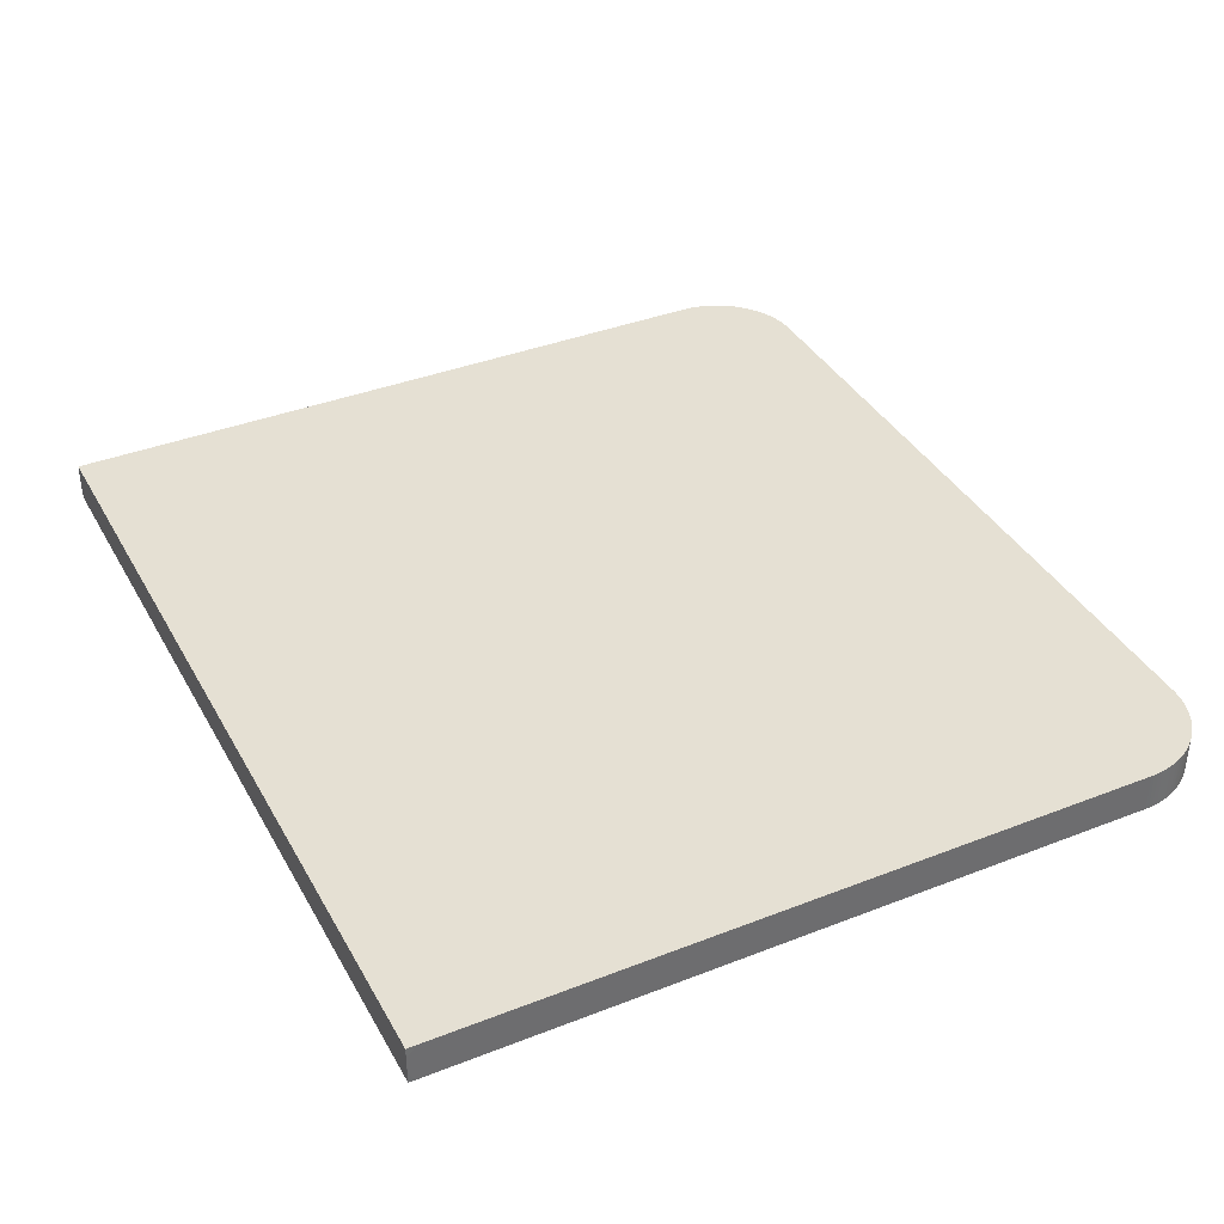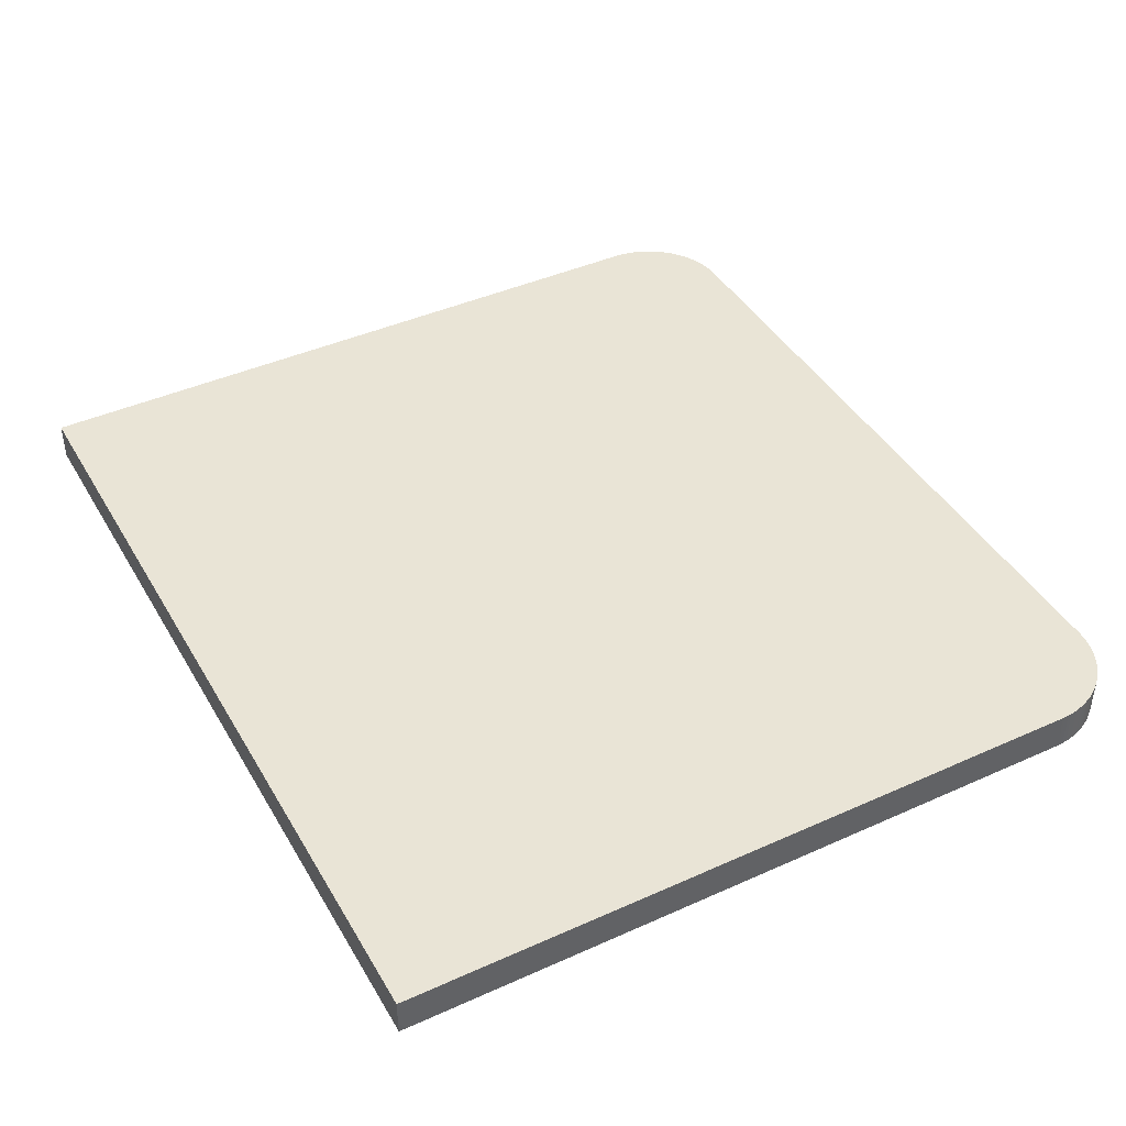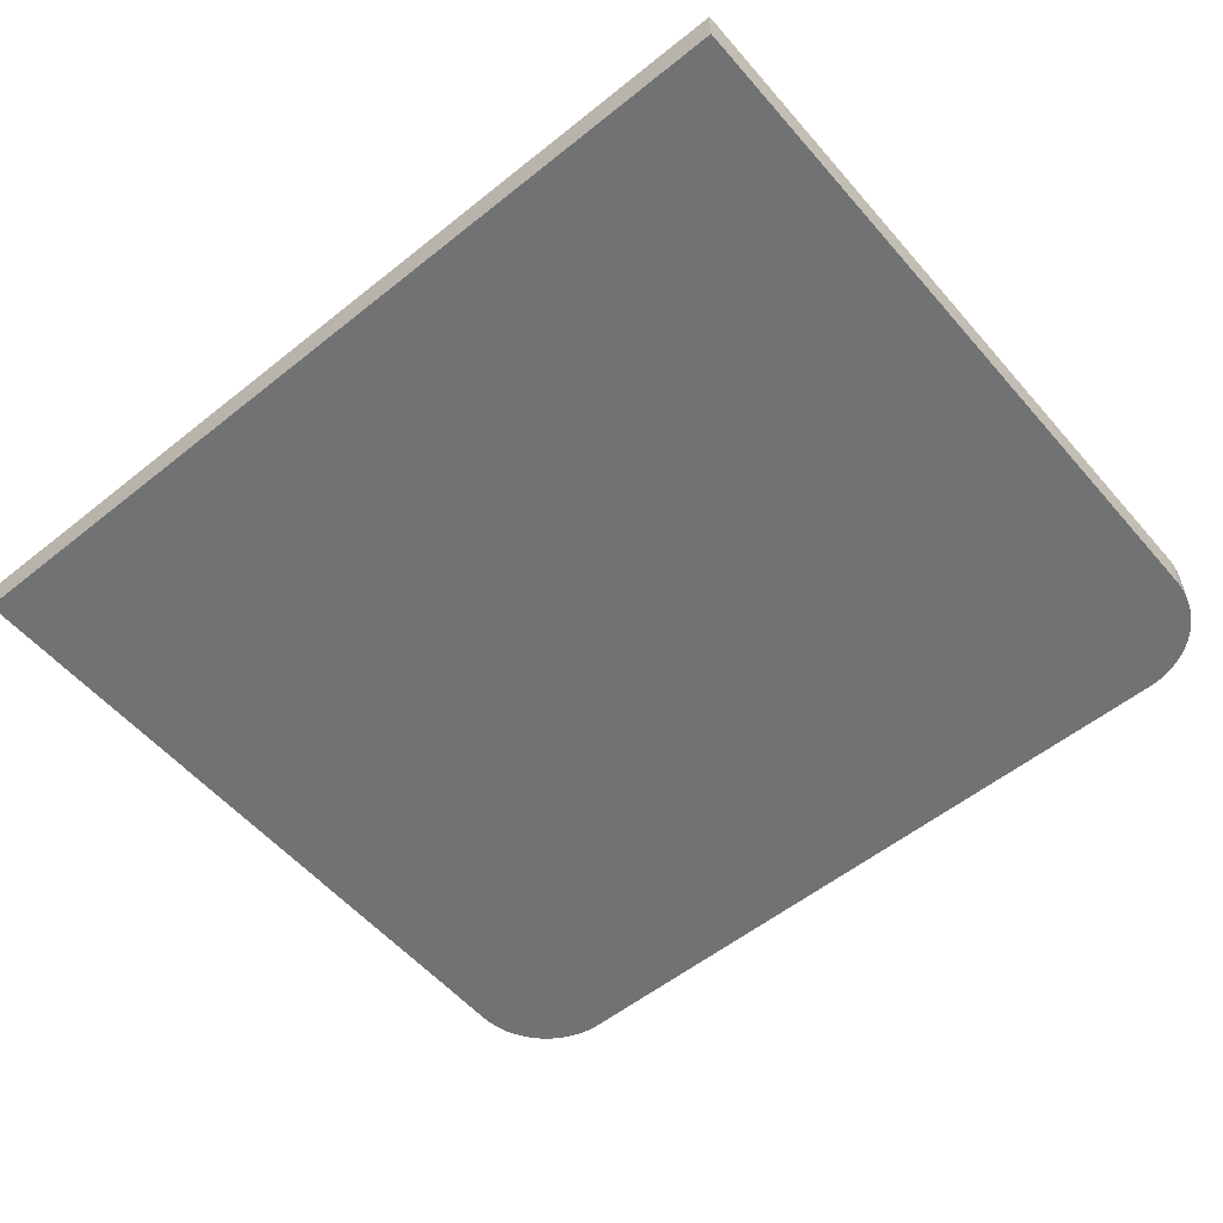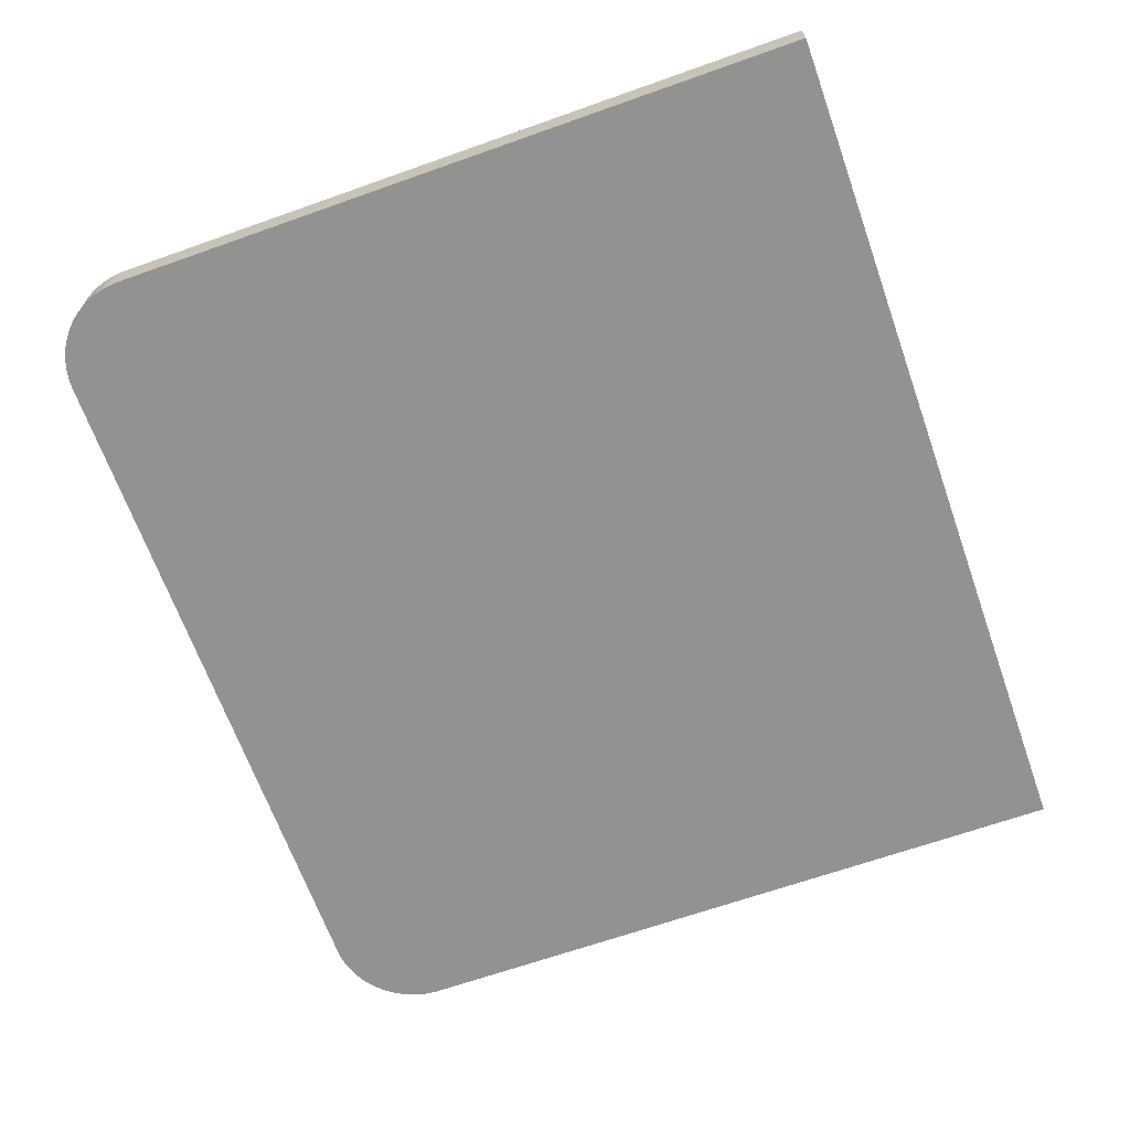
<metadata>
{"format":"obj","ext":"obj","renderer":"f3d","projection":"perspective","resolution":1024,"background":"white","views":[{"elev":38.1,"azim":63.6,"up":"+Y"},{"elev":42.5,"azim":61.8,"up":"+Y"},{"elev":-55.6,"azim":40.1,"up":"+Y"},{"elev":-66.2,"azim":-70.4,"up":"+Y"}]}
</metadata>
<code>
v -4.517 11.54 0.0004408
v -4.535 11.54 0.001322
v -4.517 11.76 0.0004408
v -0.4826 11.54 0.0004408
v -4.552 11.54 0.003084
v -4.54 11.76 0.001762
v -4.535 11.76 0.001322
v -0.4826 11.76 0.0004408
v -0.4654 11.54 0.001322
v -4.56 11.54 0.003965
v -4.566 11.76 0.004406
v -0.4654 11.76 0.001322
v -0.4601 11.54 0.001762
v -4.578 11.54 0.006168
v -4.578 11.76 0.006168
v -0.4478 11.76 0.003084
v -0.4424 11.54 0.003524
v -4.595 11.54 0.009251
v -4.595 11.76 0.009251
v -0.4395 11.76 0.003965
v -0.4356 11.76 0.004406
v -0.4219 11.54 0.006168
v -4.604 11.54 0.01101
v -4.604 11.76 0.01101
v -0.4219 11.76 0.006168
v -0.4048 11.54 0.009251
v -4.615 11.54 0.01366
v -4.617 11.76 0.0141
v -0.4048 11.76 0.009251
v -0.3964 11.54 0.01101
v -4.621 11.54 0.01498
v -4.621 11.76 0.01498
v -0.3964 11.76 0.01101
v -0.3925 11.76 0.01189
v -0.3793 11.54 0.01498
v -4.632 11.54 0.01806
v -4.637 11.76 0.01938
v -0.3793 11.76 0.01498
v -0.3739 11.54 0.0163
v -4.637 11.54 0.01938
v -4.646 11.76 0.02203
v -0.3759 11.76 0.01586
v -0.3676 11.76 0.01806
v -0.3627 11.76 0.01938
v -0.3627 11.54 0.01938
v -4.649 11.54 0.02291
v -4.663 11.76 0.02731
v -0.3539 11.76 0.02203
v -0.3539 11.54 0.02203
v -4.657 11.54 0.02555
v -4.663 11.54 0.02731
v -4.684 11.76 0.03524
v -0.3372 11.76 0.02731
v -0.3372 11.54 0.02731
v -4.687 11.54 0.03656
v -4.687 11.76 0.03656
v -0.3127 11.76 0.03656
v -0.324 11.54 0.03216
v -4.711 11.54 0.04714
v -4.7 11.76 0.04185
v -0.3015 11.76 0.04141
v -0.3127 11.54 0.03656
v -4.719 11.54 0.05066
v -4.708 11.76 0.04538
v -0.2917 11.54 0.04582
v -0.2809 11.76 0.05066
v -4.735 11.54 0.05859
v -4.719 11.76 0.05066
v -0.2809 11.54 0.05066
v -0.2653 11.76 0.05859
v -4.735 11.76 0.05859
v -4.745 11.54 0.06432
v -0.2653 11.54 0.05859
v -0.2545 11.76 0.06476
v -4.754 11.76 0.06961
v -4.76 11.54 0.07313
v -0.253 11.54 0.06564
v -0.2325 11.76 0.07798
v -0.2379 11.54 0.07445
v -4.769 11.76 0.07886
v -4.782 11.54 0.08767
v -0.2178 11.76 0.08767
v -0.2232 11.54 0.0837
v -4.784 11.76 0.08855
v -4.787 11.54 0.09075
v -0.2134 11.76 0.09075
v -0.2065 11.76 0.0956
v -0.209 11.54 0.09383
v -4.793 11.54 0.0956
v -4.798 11.76 0.09868
v -0.1992 11.76 0.1009
v -0.1992 11.54 0.1009
v -4.801 11.54 0.1009
v -4.801 11.76 0.1009
v -0.1963 11.76 0.1031
v -0.1855 11.54 0.1115
v -4.815 11.54 0.1115
v -4.815 11.76 0.1115
v -0.1894 11.76 0.1084
v -0.1855 11.76 0.1115
v -0.1786 11.54 0.1172
v -4.821 11.54 0.1172
v -4.821 11.76 0.1172
v -0.1786 11.76 0.1172
v -0.1693 11.76 0.1251
v -0.1679 11.54 0.1264
v -4.841 11.54 0.1344
v -4.841 11.76 0.1344
v -0.1591 11.76 0.1344
v -0.1591 11.54 0.1344
v -4.847 11.54 0.1405
v -4.847 11.76 0.1405
v -0.1527 11.76 0.1405
v -0.1527 11.54 0.1405
v -4.856 11.54 0.1489
v -4.857 11.76 0.1502
v -0.1405 11.76 0.1529
v -0.1405 11.54 0.1529
v -4.86 11.54 0.1529
v -4.863 11.76 0.1564
v -0.1346 11.76 0.159
v -0.1366 11.54 0.1568
v -4.865 11.54 0.159
v -4.865 11.76 0.159
v -0.1321 11.76 0.1617
v -0.1248 11.54 0.1696
v -4.868 11.54 0.1617
v -4.877 11.76 0.1723
v -0.1204 11.76 0.1749
v -0.1116 11.54 0.1855
v -4.879 11.54 0.1745
v -4.881 11.76 0.1762
v -0.1116 11.76 0.1855
v -0.1008 11.54 0.1991
v -4.888 11.54 0.1855
v -4.888 11.76 0.1855
v -0.1008 11.76 0.1991
v -0.09054 11.54 0.2132
v -4.899 11.54 0.1991
v -4.899 11.76 0.1991
v -0.09054 11.76 0.2132
v -0.08076 11.54 0.2278
v -4.901 11.54 0.2018
v -4.909 11.76 0.2132
v -0.08076 11.76 0.2278
v -0.0788 11.76 0.2308
v -0.07146 11.54 0.2427
v -4.909 11.54 0.2132
v -4.917 11.76 0.2247
v -0.07146 11.76 0.2427
v -0.06705 11.54 0.2502
v -4.919 11.54 0.2278
v -4.919 11.76 0.2278
v -0.06705 11.76 0.2502
v -0.0602 11.54 0.2626
v -4.926 11.54 0.2379
v -4.929 11.76 0.2427
v -0.06118 11.76 0.2608
v -0.05482 11.76 0.2731
v -0.05482 11.54 0.2731
v -4.929 11.54 0.2427
v -4.933 11.76 0.2502
v -0.04699 11.76 0.289
v -0.05237 11.54 0.278
v -4.933 11.54 0.2502
v -4.935 11.76 0.2546
v -0.04552 11.76 0.2921
v -0.04845 11.54 0.2859
v -4.939 11.54 0.2608
v -4.944 11.76 0.27
v -0.04209 11.76 0.3
v -0.04111 11.54 0.3018
v -0.04699 11.54 0.289
v -4.943 11.54 0.2683
v -4.952 11.76 0.2855
v -0.03671 11.76 0.3128
v -0.03524 11.76 0.3163
v -0.03769 11.54 0.3101
v -4.945 11.54 0.2731
v -4.954 11.54 0.2916
v -4.958 11.76 0.3013
v -0.03328 11.76 0.3212
v -0.03132 11.54 0.326
v -4.965 11.54 0.3159
v -4.963 11.76 0.3128
v -0.03034 11.76 0.3291
v -0.02839 11.54 0.3344
v -4.97 11.54 0.3291
v -4.967 11.76 0.3212
v -0.02741 11.76 0.3375
v -0.02349 11.76 0.3493
v -0.023 11.54 0.3511
v -4.976 11.54 0.3458
v -4.97 11.76 0.3291
v -0.02105 11.76 0.3573
v -0.02202 11.54 0.3542
v -4.977 11.76 0.3507
v -4.976 11.76 0.3458
v -4.979 11.54 0.3573
v -0.01713 11.54 0.3709
v -0.01713 11.76 0.3709
v -4.982 11.76 0.3674
v -4.981 11.54 0.3656
v -0.01566 11.54 0.3762
v -0.01615 11.76 0.3745
v -4.983 11.76 0.3709
v -4.983 11.54 0.3709
v -0.01175 11.54 0.393
v -0.01224 11.76 0.3912
v -4.986 11.76 0.3841
v -4.986 11.54 0.3824
v -0.01028 11.76 0.4
v -0.009299 11.54 0.4049
v -4.988 11.54 0.3908
v -4.988 11.76 0.393
v -0.009299 11.76 0.4049
v -0.00832 11.54 0.4101
v -4.991 11.54 0.4049
v -4.991 11.76 0.4049
v -0.007831 11.76 0.4132
v -0.005384 11.54 0.4273
v -4.992 11.54 0.4132
v -4.992 11.76 0.4097
v -0.004894 11.76 0.4308
v -0.004894 11.54 0.4308
v -4.995 11.54 0.4308
v -4.993 11.76 0.4185
v -0.004405 11.76 0.4344
v -0.003916 11.54 0.4392
v -4.997 11.54 0.4423
v -4.995 11.76 0.4308
v -0.003426 11.76 0.4427
v -0.001958 11.54 0.4568
v -4.996 11.76 0.4392
v -4.998 11.54 0.4511
v -0.002447 11.76 0.4516
v -0.001958 11.76 0.4568
v -0.000979 11.54 0.4709
v -4.998 11.76 0.4568
v -4.998 11.54 0.4568
v -0.001468 11.76 0.4652
v -0.0004895 11.54 0.4797
v -4.999 11.76 0.4705
v -4.999 11.54 0.4652
v -0.0004895 11.76 0.4828
v -2e-08 11.76 0.5
v -2e-08 11.54 0.5
v -5 11.76 0.4793
v -5 11.54 0.4828
v -2e-08 11.76 4.441
v -2e-08 11.54 4.463
v -5 11.54 0.5
v -5 11.76 0.5
v -2e-08 11.7 4.5
v -0.0004895 11.76 4.5
v -2e-08 11.6 4.5
v -0.0004895 11.54 4.5
v -5 11.54 4.5
v -5 11.76 4.5
v -4.087 11.76 4.5
v -4.476 11.54 4.5
v -5 11.6 4.5
v -5 11.71 4.5
f 1 2 7
f 1 7 3
f 1 3 8
f 1 8 4
f 1 4 9
f 1 9 13
f 1 13 17
f 1 17 22
f 1 22 26
f 1 26 30
f 1 30 35
f 1 35 39
f 1 39 45
f 1 45 49
f 1 49 54
f 1 54 58
f 1 58 62
f 1 62 65
f 1 65 69
f 1 69 73
f 1 73 77
f 1 77 79
f 1 79 83
f 1 83 88
f 1 88 92
f 1 92 96
f 1 96 101
f 1 101 106
f 1 106 110
f 1 110 114
f 1 114 118
f 1 118 122
f 1 122 126
f 1 126 130
f 1 130 134
f 1 134 138
f 1 138 142
f 1 142 147
f 1 147 151
f 1 151 155
f 1 155 160
f 1 160 164
f 1 164 168
f 1 168 173
f 1 173 172
f 1 172 178
f 1 178 183
f 1 183 187
f 1 187 192
f 1 192 196
f 1 196 200
f 1 200 204
f 1 204 208
f 1 208 213
f 1 213 217
f 1 217 221
f 1 221 225
f 1 225 229
f 1 229 233
f 1 233 238
f 1 238 242
f 1 242 247
f 1 247 251
f 1 251 257
f 1 257 261
f 1 261 258
f 1 258 252
f 1 252 249
f 1 249 244
f 1 244 240
f 1 240 235
f 1 235 230
f 1 230 226
f 1 226 222
f 1 222 218
f 1 218 214
f 1 214 211
f 1 211 207
f 1 207 203
f 1 203 199
f 1 199 193
f 1 193 188
f 1 188 184
f 1 184 180
f 1 180 179
f 1 179 174
f 1 174 169
f 1 169 165
f 1 165 161
f 1 161 156
f 1 156 152
f 1 152 148
f 1 148 143
f 1 143 139
f 1 139 135
f 1 135 131
f 1 131 127
f 1 127 123
f 1 123 119
f 1 119 115
f 1 115 111
f 1 111 107
f 1 107 102
f 1 102 97
f 1 97 93
f 1 93 89
f 1 89 85
f 1 85 81
f 1 81 76
f 1 76 72
f 1 72 67
f 1 67 63
f 1 63 59
f 1 59 55
f 1 55 51
f 1 51 50
f 1 50 46
f 1 46 40
f 1 40 36
f 1 36 31
f 1 31 27
f 1 27 23
f 1 23 18
f 1 18 14
f 1 14 10
f 1 10 5
f 1 5 2
f 2 5 6
f 2 6 7
f 3 7 6
f 3 6 11
f 3 11 15
f 3 15 19
f 3 19 24
f 3 24 28
f 3 28 32
f 3 32 37
f 3 37 41
f 3 41 47
f 3 47 52
f 3 52 56
f 3 56 60
f 3 60 64
f 3 64 68
f 3 68 71
f 3 71 75
f 3 75 80
f 3 80 84
f 3 84 90
f 3 90 94
f 3 94 98
f 3 98 103
f 3 103 108
f 3 108 112
f 3 112 116
f 3 116 120
f 3 120 124
f 3 124 128
f 3 128 132
f 3 132 136
f 3 136 140
f 3 140 144
f 3 144 149
f 3 149 153
f 3 153 157
f 3 157 162
f 3 162 166
f 3 166 170
f 3 170 175
f 3 175 181
f 3 181 185
f 3 185 189
f 3 189 194
f 3 194 198
f 3 198 197
f 3 197 202
f 3 202 206
f 3 206 210
f 3 210 215
f 3 215 219
f 3 219 223
f 3 223 227
f 3 227 231
f 3 231 234
f 3 234 239
f 3 239 243
f 3 243 248
f 3 248 253
f 3 253 259
f 3 259 260
f 3 260 255
f 3 255 250
f 3 250 246
f 3 246 245
f 3 245 241
f 3 241 237
f 3 237 236
f 3 236 232
f 3 232 228
f 3 228 224
f 3 224 220
f 3 220 216
f 3 216 212
f 3 212 209
f 3 209 205
f 3 205 201
f 3 201 195
f 3 195 191
f 3 191 190
f 3 190 186
f 3 186 182
f 3 182 177
f 3 177 176
f 3 176 171
f 3 171 167
f 3 167 163
f 3 163 159
f 3 159 158
f 3 158 154
f 3 154 150
f 3 150 146
f 3 146 145
f 3 145 141
f 3 141 137
f 3 137 133
f 3 133 129
f 3 129 125
f 3 125 121
f 3 121 117
f 3 117 113
f 3 113 109
f 3 109 105
f 3 105 104
f 3 104 100
f 3 100 99
f 3 99 95
f 3 95 91
f 3 91 87
f 3 87 86
f 3 86 82
f 3 82 78
f 3 78 74
f 3 74 70
f 3 70 66
f 3 66 61
f 3 61 57
f 3 57 53
f 3 53 48
f 3 48 44
f 3 44 43
f 3 43 42
f 3 42 38
f 3 38 34
f 3 34 33
f 3 33 29
f 3 29 25
f 3 25 21
f 3 21 20
f 3 20 16
f 3 16 12
f 3 12 8
f 4 8 12
f 4 12 9
f 5 10 11
f 5 11 6
f 9 12 13
f 10 14 11
f 11 14 15
f 12 16 17
f 12 17 13
f 14 18 19
f 14 19 15
f 16 20 17
f 17 20 21
f 17 21 25
f 17 25 22
f 18 23 24
f 18 24 19
f 22 25 29
f 22 29 26
f 23 27 28
f 23 28 24
f 26 29 33
f 26 33 30
f 27 31 28
f 28 31 32
f 30 33 34
f 30 34 35
f 31 36 32
f 32 36 37
f 34 38 35
f 35 38 39
f 36 40 37
f 37 40 46
f 37 46 41
f 38 42 39
f 39 42 43
f 39 43 44
f 39 44 45
f 41 46 50
f 41 50 47
f 44 48 49
f 44 49 45
f 47 50 51
f 47 51 52
f 48 53 54
f 48 54 49
f 51 55 52
f 52 55 56
f 53 57 58
f 53 58 54
f 55 59 60
f 55 60 56
f 57 61 62
f 57 62 58
f 59 63 64
f 59 64 60
f 61 65 62
f 61 66 69
f 61 69 65
f 63 67 71
f 63 71 68
f 63 68 64
f 66 70 73
f 66 73 69
f 67 72 71
f 70 74 73
f 71 72 75
f 72 76 75
f 73 74 77
f 74 78 79
f 74 79 77
f 75 76 80
f 76 81 84
f 76 84 80
f 78 82 83
f 78 83 79
f 81 85 84
f 82 86 83
f 83 86 87
f 83 87 88
f 84 85 89
f 84 89 90
f 87 91 92
f 87 92 88
f 89 93 90
f 90 93 94
f 91 95 92
f 92 95 99
f 92 99 96
f 93 97 98
f 93 98 94
f 96 99 100
f 96 100 104
f 96 104 101
f 97 102 103
f 97 103 98
f 101 104 105
f 101 105 106
f 102 107 108
f 102 108 103
f 105 109 110
f 105 110 106
f 107 111 112
f 107 112 108
f 109 113 114
f 109 114 110
f 111 115 116
f 111 116 112
f 113 117 118
f 113 118 114
f 115 119 116
f 116 119 123
f 116 123 120
f 117 121 122
f 117 122 118
f 120 123 127
f 120 127 124
f 121 125 122
f 122 125 126
f 124 127 128
f 125 129 126
f 126 129 133
f 126 133 130
f 127 131 128
f 128 131 132
f 130 133 137
f 130 137 134
f 131 135 136
f 131 136 132
f 134 137 141
f 134 141 138
f 135 139 140
f 135 140 136
f 138 141 145
f 138 145 142
f 139 143 140
f 140 143 144
f 142 145 146
f 142 146 147
f 143 148 144
f 144 148 149
f 146 150 147
f 147 150 154
f 147 154 151
f 148 152 149
f 149 152 153
f 151 154 158
f 151 158 155
f 152 156 153
f 153 156 157
f 155 158 159
f 155 159 160
f 156 161 157
f 157 161 165
f 157 165 162
f 159 163 168
f 159 168 164
f 159 164 160
f 162 165 169
f 162 169 166
f 163 167 173
f 163 173 168
f 166 169 170
f 167 171 172
f 167 172 173
f 169 174 170
f 170 174 175
f 171 176 172
f 172 176 177
f 172 177 178
f 174 179 175
f 175 180 181
f 175 179 180
f 177 182 178
f 178 182 183
f 180 184 185
f 180 185 181
f 182 186 183
f 183 186 190
f 183 190 187
f 184 188 194
f 184 194 189
f 184 189 185
f 187 190 191
f 187 191 192
f 188 193 198
f 188 198 194
f 191 195 196
f 191 196 192
f 193 197 198
f 193 199 197
f 195 200 196
f 195 201 200
f 197 199 203
f 197 203 202
f 200 201 205
f 200 205 204
f 202 203 207
f 202 207 206
f 204 205 209
f 204 209 208
f 206 207 210
f 207 211 210
f 208 209 212
f 208 212 213
f 210 211 214
f 210 214 215
f 212 216 213
f 213 216 217
f 214 218 215
f 215 218 219
f 216 220 217
f 217 220 221
f 218 222 223
f 218 223 219
f 220 224 221
f 221 224 228
f 221 228 225
f 222 226 227
f 222 227 223
f 225 228 232
f 225 232 229
f 226 230 231
f 226 231 227
f 229 232 236
f 229 236 233
f 230 234 231
f 230 235 239
f 230 239 234
f 233 236 237
f 233 237 238
f 235 240 239
f 237 241 238
f 238 241 245
f 238 245 242
f 239 240 243
f 240 244 243
f 242 245 246
f 242 246 247
f 243 244 249
f 243 249 248
f 246 250 254
f 246 254 256
f 246 256 251
f 246 251 247
f 248 249 252
f 248 252 253
f 250 255 254
f 251 256 257
f 252 258 259
f 252 259 253
f 254 255 257
f 254 257 256
f 255 260 263
f 255 263 262
f 255 262 261
f 255 261 257
f 258 262 263
f 258 263 259
f 258 261 262
f 259 263 260

</code>
